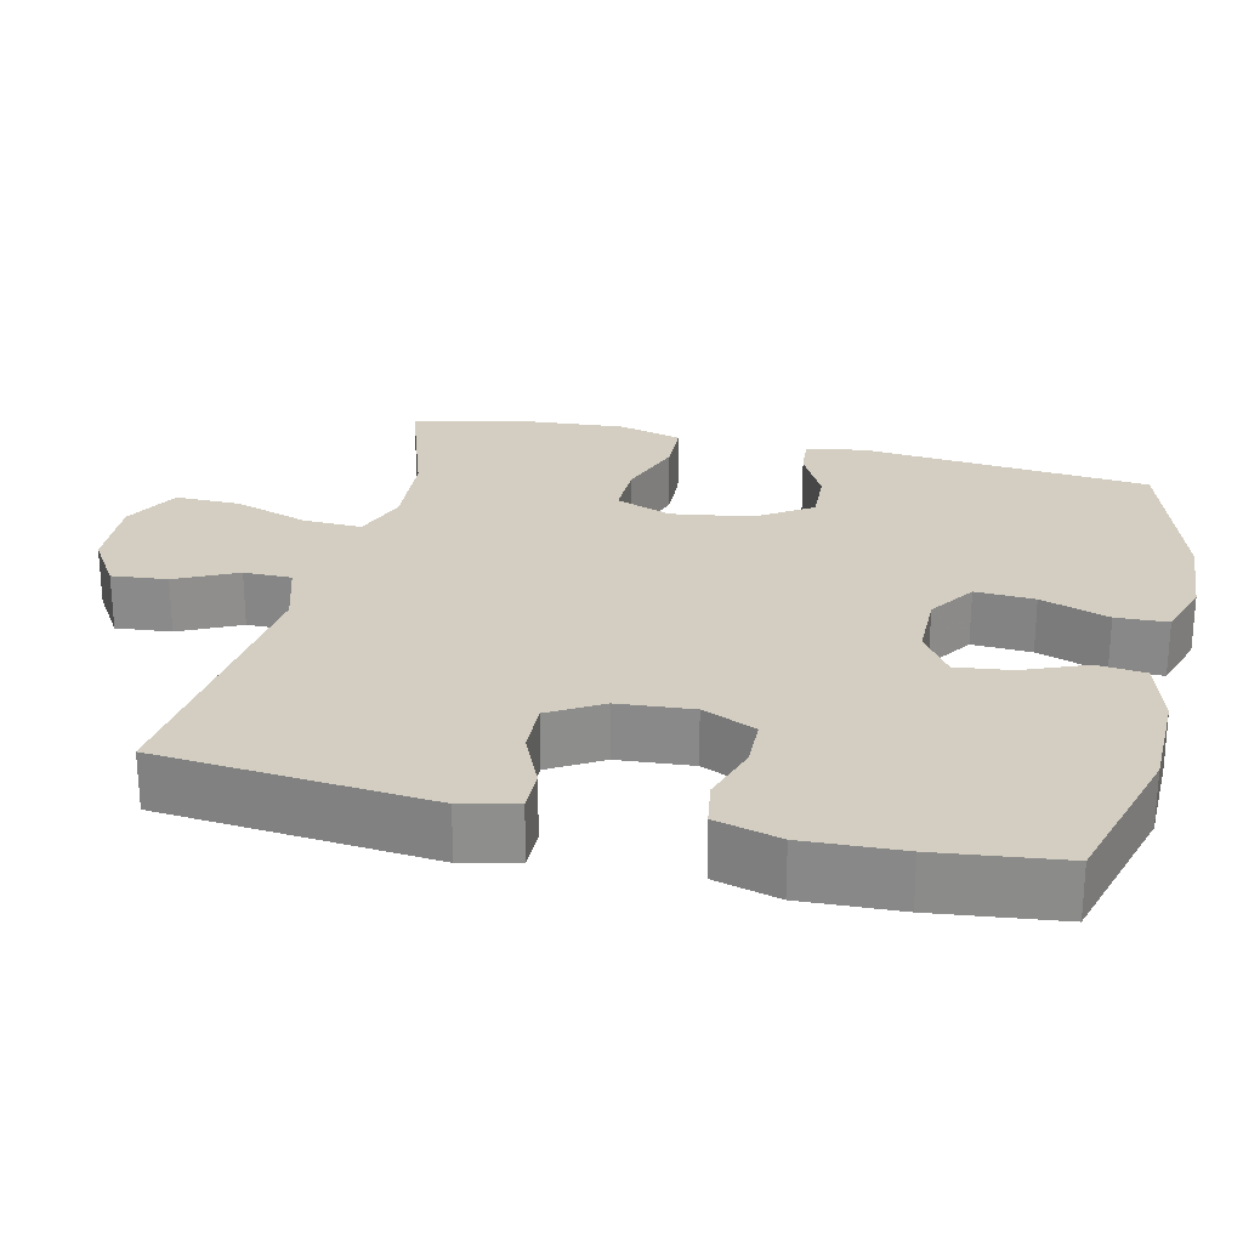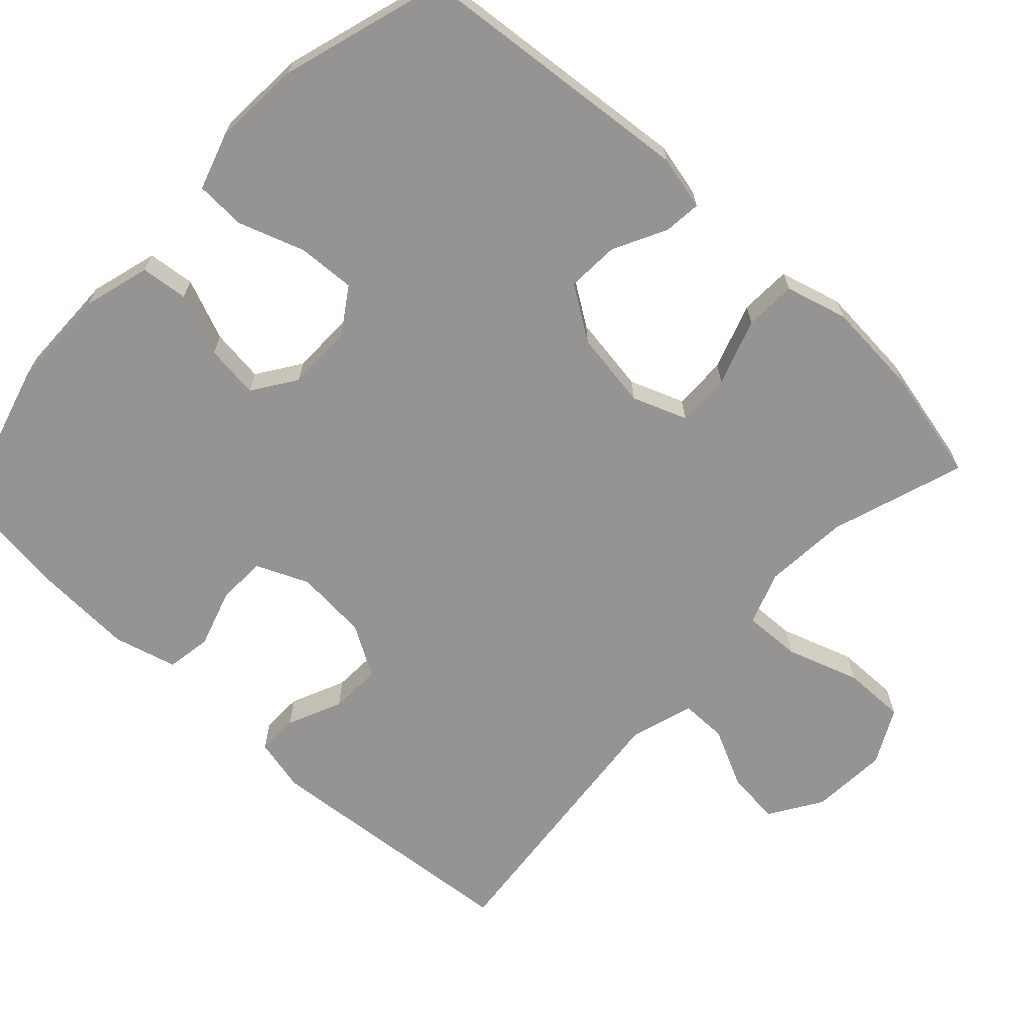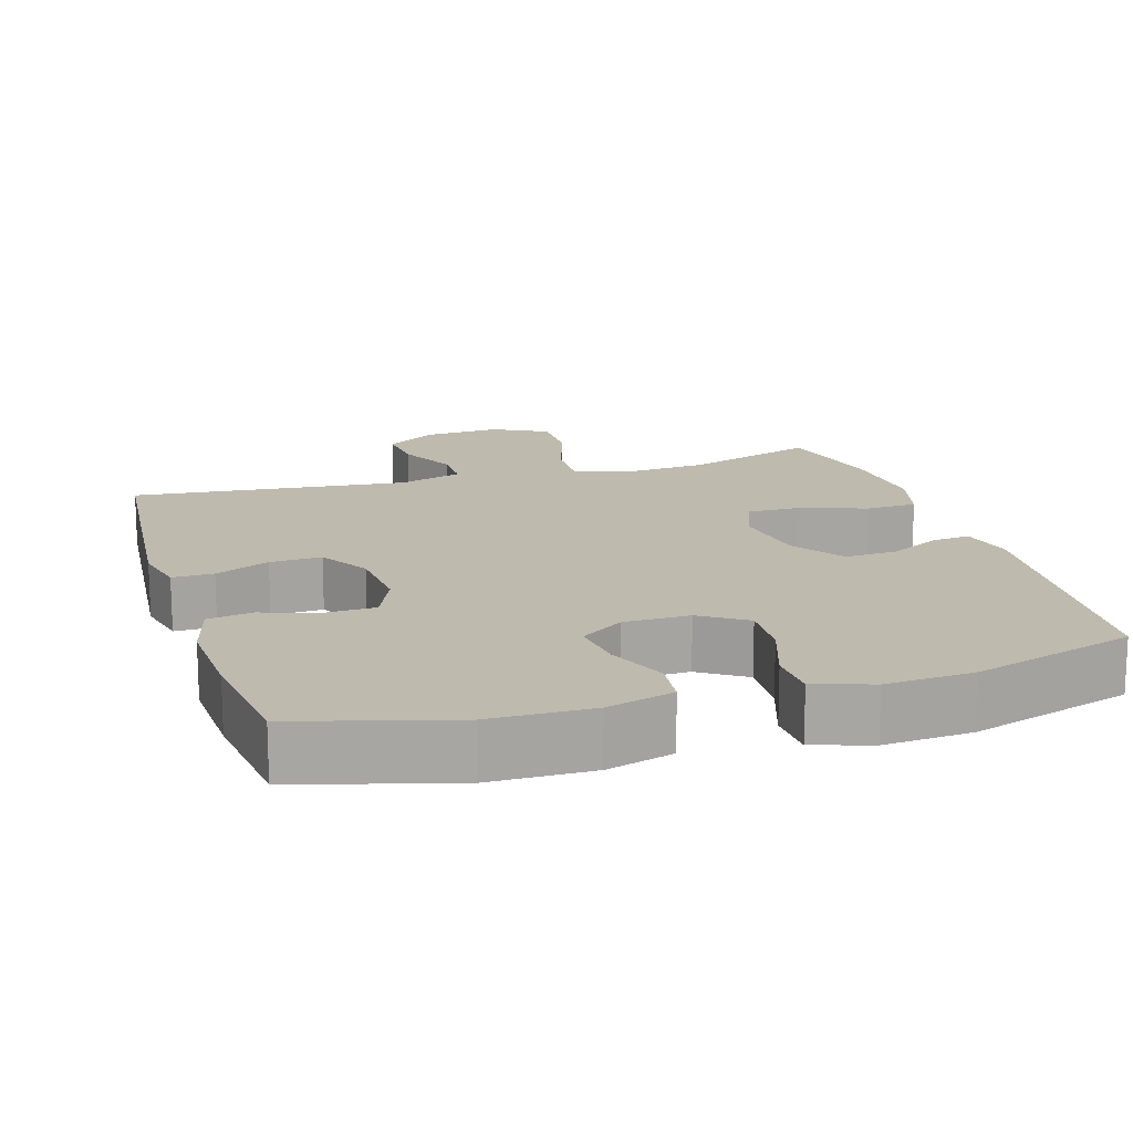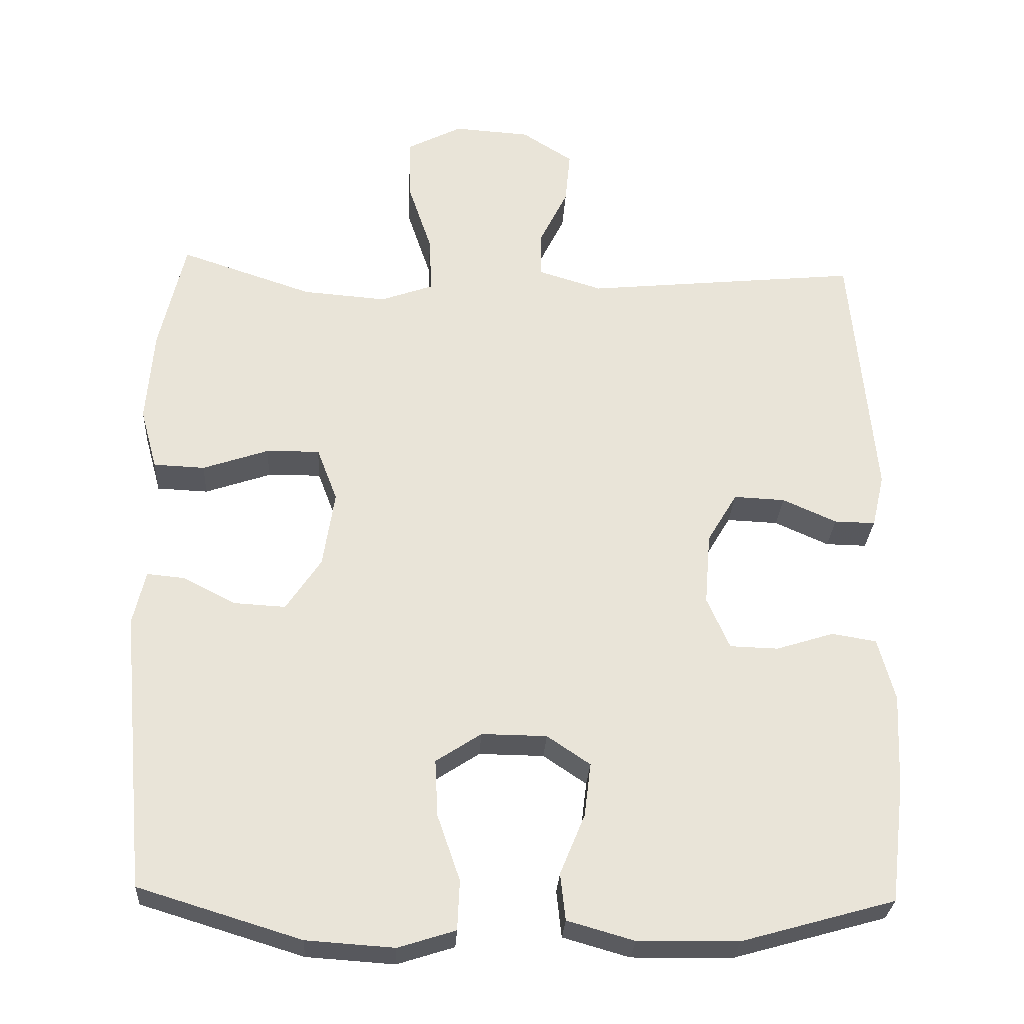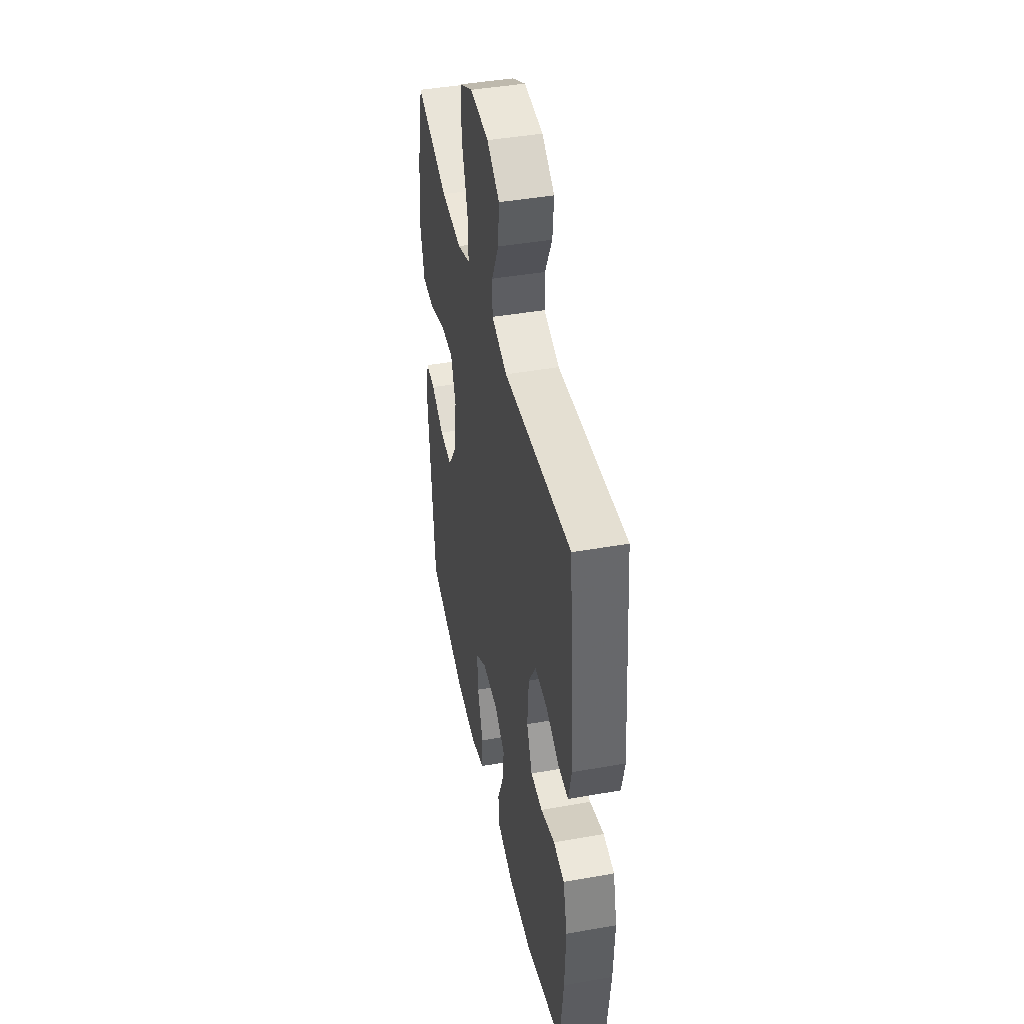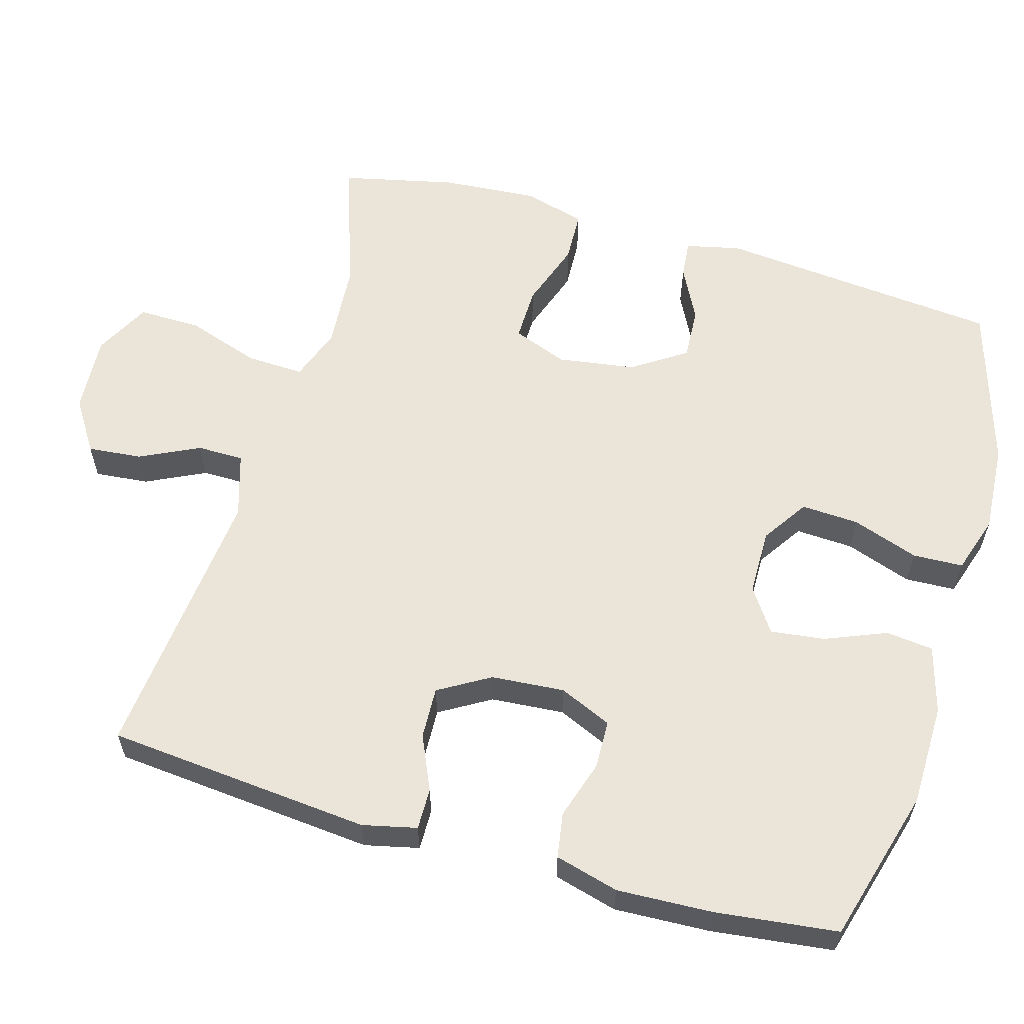
<metadata>
{"format":"obj","ext":"obj","renderer":"f3d","projection":"perspective","resolution":1024,"background":"white","views":[{"elev":25.2,"azim":103.3,"up":"+Y"},{"elev":-67.2,"azim":-132.9,"up":"+Y"},{"elev":15.8,"azim":162.9,"up":"+Y"},{"elev":-28.7,"azim":-3.2,"up":"+Z"},{"elev":43.3,"azim":78.2,"up":"+Z"},{"elev":59.5,"azim":106.2,"up":"+Y"}]}
</metadata>
<code>
v -0.5 0.07 0.5
v -0.318 0.07 0.439
v -0.203 0.07 0.43
v -0.131 0.07 0.456
v -0.134 0.07 0.534
v -0.167 0.07 0.633
v -0.168 0.07 0.718
v -0.093 0.07 0.757
v 0.012 0.07 0.75
v 0.082 0.07 0.705
v 0.075 0.07 0.632
v 0.036 0.07 0.552
v 0.036 0.07 0.489
v 0.123 0.07 0.462
v 0.5 0.07 0.5
v 0.532 0.07 0.142
v 0.515 0.07 0.069
v 0.459 0.07 0.07
v 0.385 0.07 0.103
v 0.315 0.07 0.106
v 0.274 0.07 0.037
v 0.266 0.07 -0.062
v 0.297 0.07 -0.133
v 0.363 0.07 -0.135
v 0.442 0.07 -0.11
v 0.503 0.07 -0.12
v 0.526 0.07 -0.206
v 0.52 0.07 -0.335
v 0.5 0.07 -0.5
v 0.291 0.07 -0.559
v 0.153 0.07 -0.561
v 0.062 0.07 -0.535
v 0.055 0.07 -0.471
v 0.089 0.07 -0.388
v 0.098 0.07 -0.315
v 0.039 0.07 -0.275
v -0.05 0.07 -0.274
v -0.112 0.07 -0.315
v -0.108 0.07 -0.393
v -0.077 0.07 -0.483
v -0.08 0.07 -0.551
v -0.158 0.07 -0.576
v -0.278 0.07 -0.568
v -0.5 0.07 -0.5
v -0.536 0.07 -0.117
v -0.519 0.07 -0.043
v -0.468 0.07 -0.048
v -0.396 0.07 -0.085
v -0.325 0.07 -0.089
v -0.277 0.07 -0.017
v -0.261 0.07 0.088
v -0.289 0.07 0.162
v -0.362 0.07 0.161
v -0.452 0.07 0.13
v -0.522 0.07 0.133
v -0.545 0.07 0.217
v -0.535 0.07 0.346
v -0.5 0 0.5
v -0.318 0 0.439
v -0.203 0 0.43
v -0.131 0 0.456
v -0.134 0 0.534
v -0.167 0 0.633
v -0.168 0 0.718
v -0.093 0 0.757
v 0.012 0 0.75
v 0.082 0 0.705
v 0.075 0 0.632
v 0.036 0 0.552
v 0.036 0 0.489
v 0.123 0 0.462
v 0.5 0 0.5
v 0.532 0 0.142
v 0.515 0 0.069
v 0.459 0 0.07
v 0.385 0 0.103
v 0.315 0 0.106
v 0.274 0 0.037
v 0.266 0 -0.062
v 0.297 0 -0.133
v 0.363 0 -0.135
v 0.442 0 -0.11
v 0.503 0 -0.12
v 0.526 0 -0.206
v 0.52 0 -0.335
v 0.5 0 -0.5
v 0.291 0 -0.559
v 0.153 0 -0.561
v 0.062 0 -0.535
v 0.055 0 -0.471
v 0.089 0 -0.388
v 0.098 0 -0.315
v 0.039 0 -0.275
v -0.05 0 -0.274
v -0.112 0 -0.315
v -0.108 0 -0.393
v -0.077 0 -0.483
v -0.08 0 -0.551
v -0.158 0 -0.576
v -0.278 0 -0.568
v -0.5 0 -0.5
v -0.536 0 -0.117
v -0.519 0 -0.043
v -0.468 0 -0.048
v -0.396 0 -0.085
v -0.325 0 -0.089
v -0.277 0 -0.017
v -0.261 0 0.088
v -0.289 0 0.162
v -0.362 0 0.161
v -0.452 0 0.13
v -0.522 0 0.133
v -0.545 0 0.217
v -0.535 0 0.346
f 56 57 1 2
f 53 54 55 56
f 52 53 56 2
f 51 52 2 3
f 50 51 3 4
f 45 46 47 48
f 45 48 49
f 44 45 49
f 43 44 49 50
f 39 40 41 42
f 38 39 42 43
f 31 32 33 34
f 31 34 35
f 30 31 35
f 29 30 35
f 28 29 35 36
f 24 25 26 27
f 23 24 27 28
f 16 17 18 19
f 14 15 16 19
f 13 14 19 20
f 9 10 11 12
f 9 12 13
f 8 9 13
f 5 6 7 8
f 4 5 8 13
f 38 43 50 4
f 23 28 36
f 22 23 36 37
f 21 22 37 38
f 20 21 38
f 4 13 20 38
f 59 58 114 113
f 113 112 111 110
f 59 113 110 109
f 60 59 109 108
f 61 60 108 107
f 105 104 103 102
f 106 105 102
f 106 102 101
f 107 106 101 100
f 99 98 97 96
f 100 99 96 95
f 91 90 89 88
f 92 91 88
f 92 88 87
f 92 87 86
f 93 92 86 85
f 84 83 82 81
f 85 84 81 80
f 76 75 74 73
f 76 73 72 71
f 77 76 71 70
f 69 68 67 66
f 70 69 66
f 70 66 65
f 65 64 63 62
f 70 65 62 61
f 61 107 100 95
f 93 85 80
f 94 93 80 79
f 95 94 79 78
f 95 78 77
f 95 77 70 61
f 1 58 59 2
f 2 59 60 3
f 3 60 61 4
f 4 61 62 5
f 5 62 63 6
f 6 63 64 7
f 7 64 65 8
f 8 65 66 9
f 9 66 67 10
f 10 67 68 11
f 11 68 69 12
f 12 69 70 13
f 13 70 71 14
f 14 71 72 15
f 15 72 73 16
f 16 73 74 17
f 17 74 75 18
f 18 75 76 19
f 19 76 77 20
f 20 77 78 21
f 21 78 79 22
f 22 79 80 23
f 23 80 81 24
f 24 81 82 25
f 25 82 83 26
f 26 83 84 27
f 27 84 85 28
f 28 85 86 29
f 29 86 87 30
f 30 87 88 31
f 31 88 89 32
f 32 89 90 33
f 33 90 91 34
f 34 91 92 35
f 35 92 93 36
f 36 93 94 37
f 37 94 95 38
f 38 95 96 39
f 39 96 97 40
f 40 97 98 41
f 41 98 99 42
f 42 99 100 43
f 43 100 101 44
f 44 101 102 45
f 45 102 103 46
f 46 103 104 47
f 47 104 105 48
f 48 105 106 49
f 49 106 107 50
f 50 107 108 51
f 51 108 109 52
f 52 109 110 53
f 53 110 111 54
f 54 111 112 55
f 55 112 113 56
f 56 113 114 57
f 57 114 58 1

</code>
